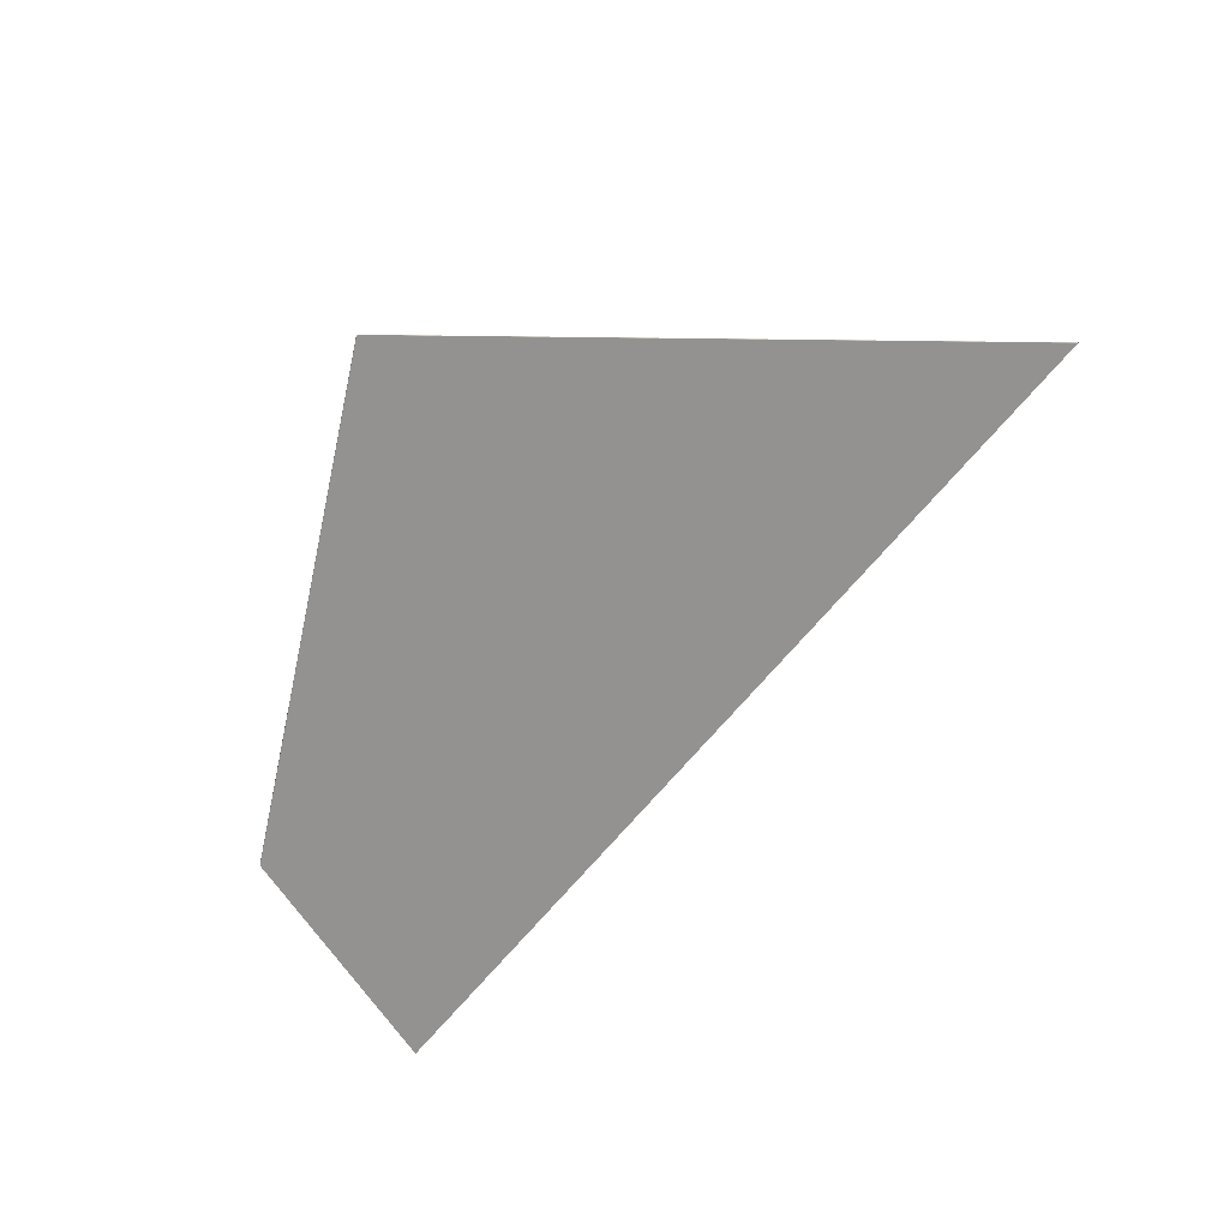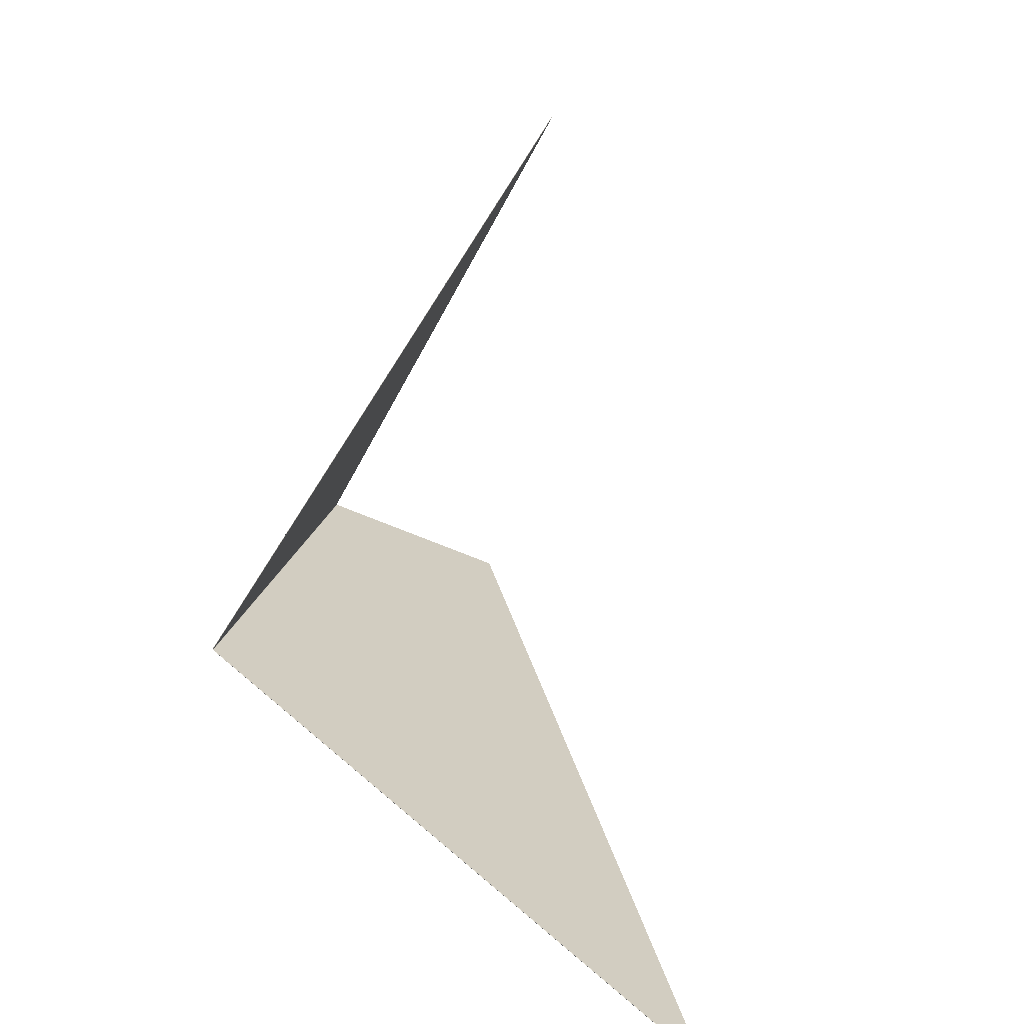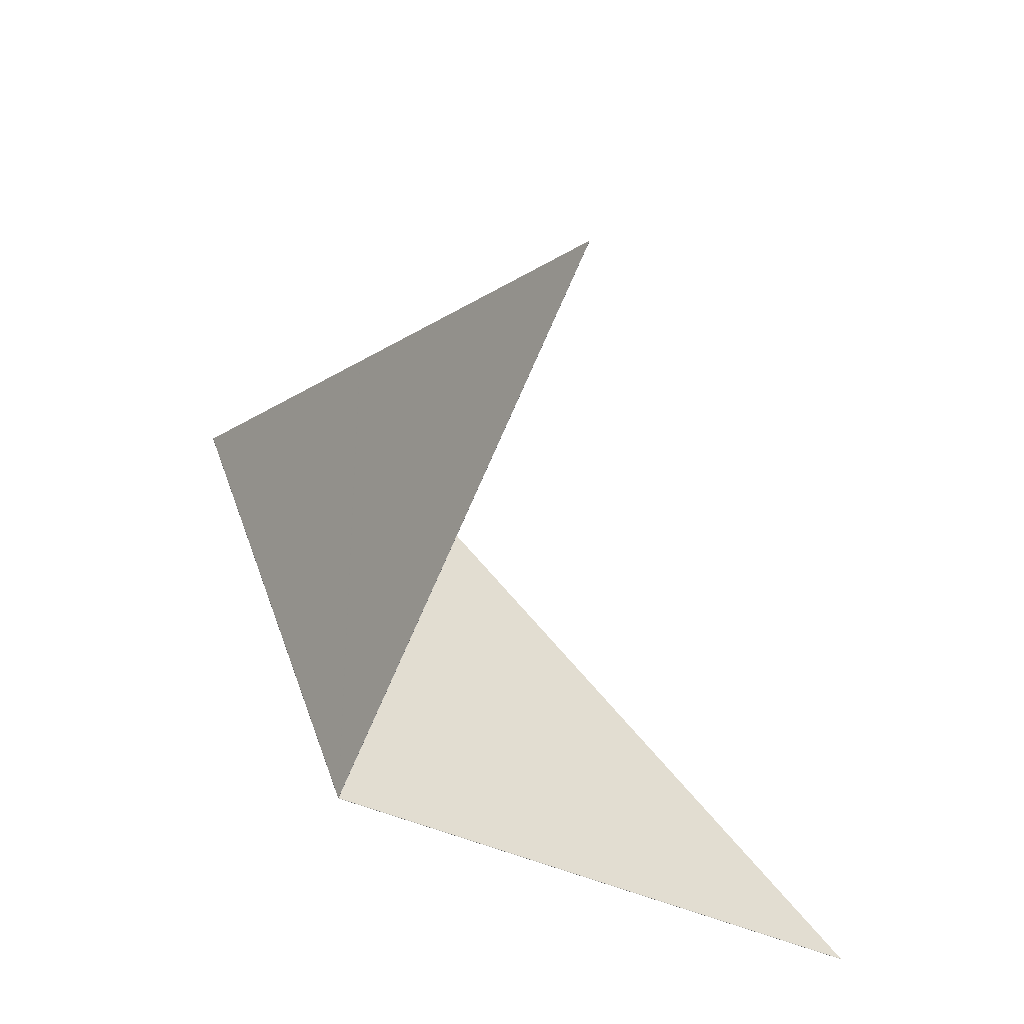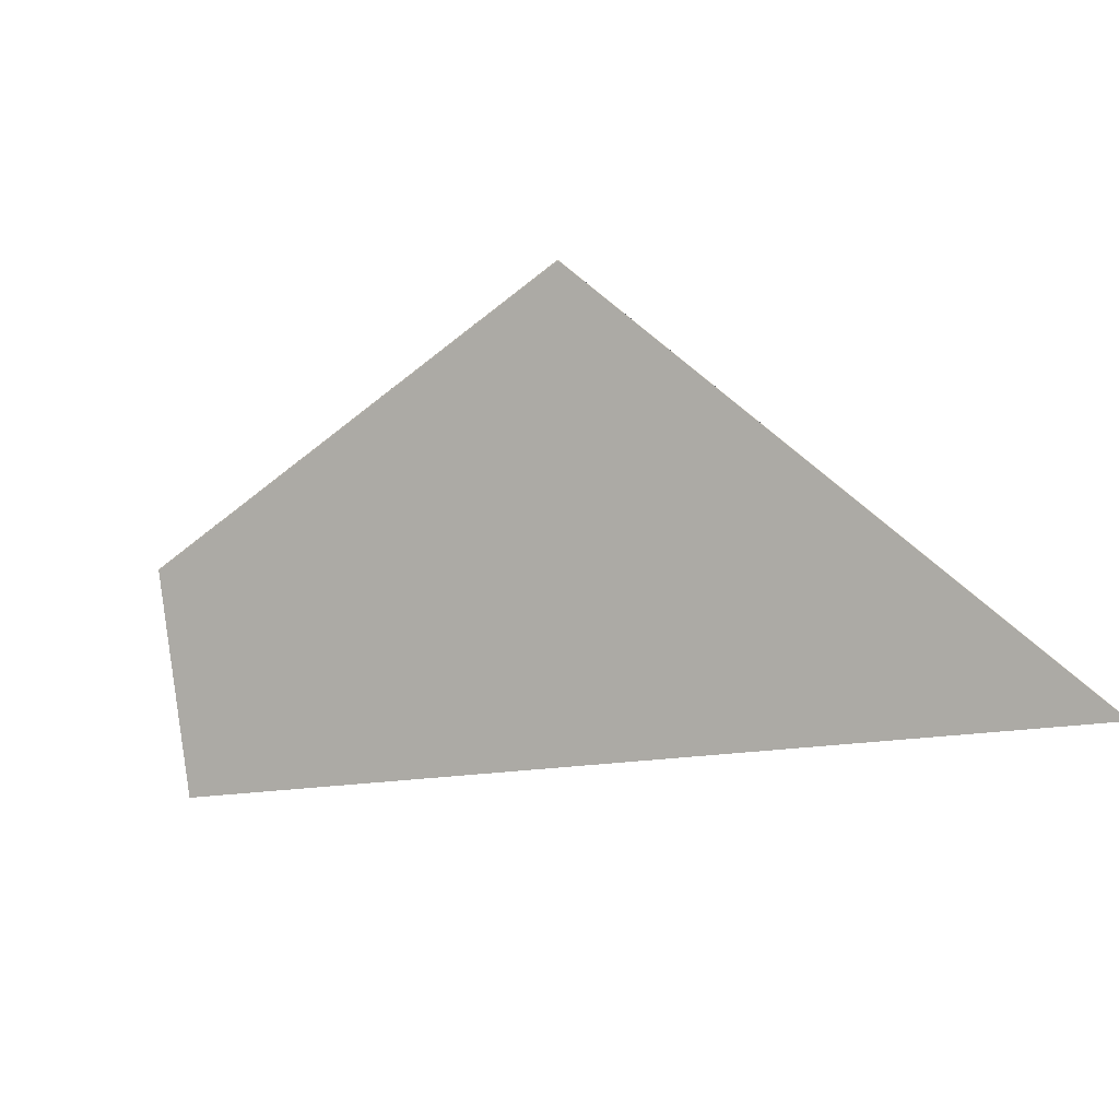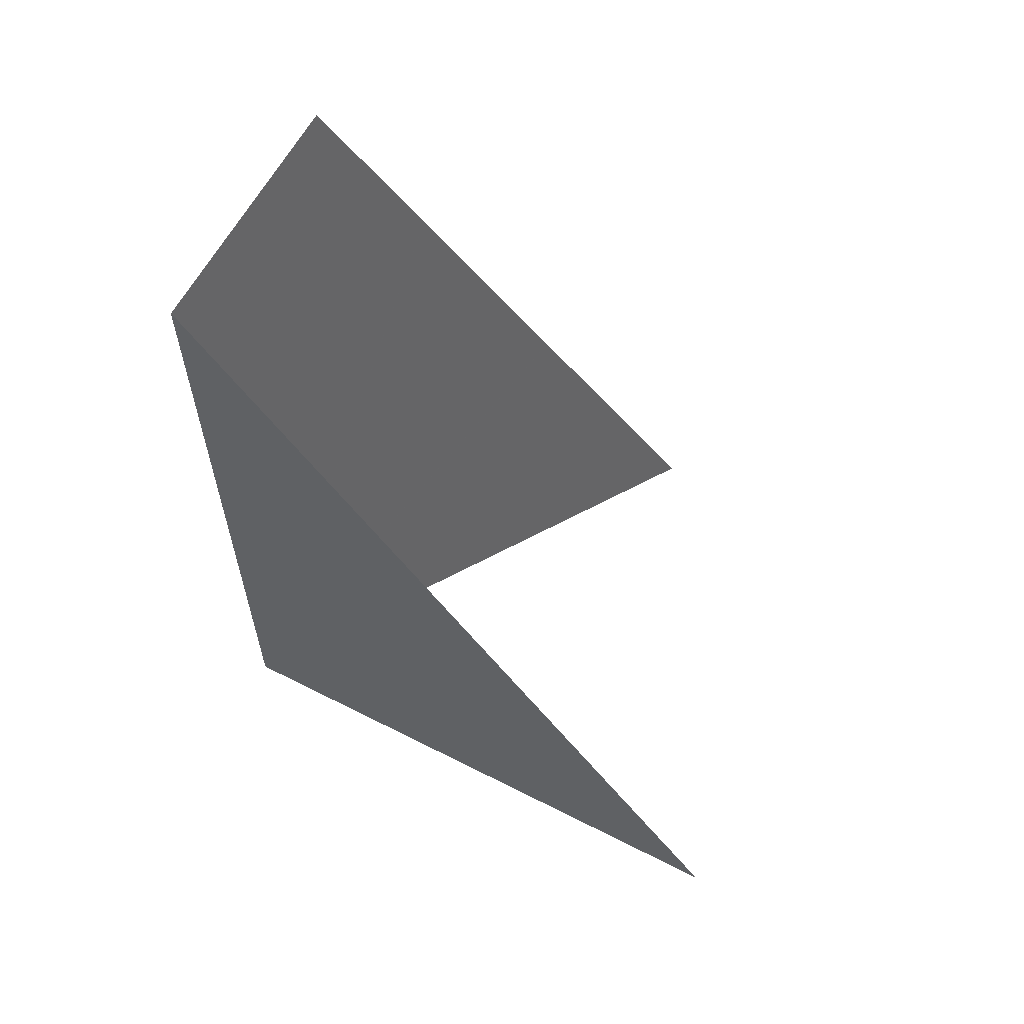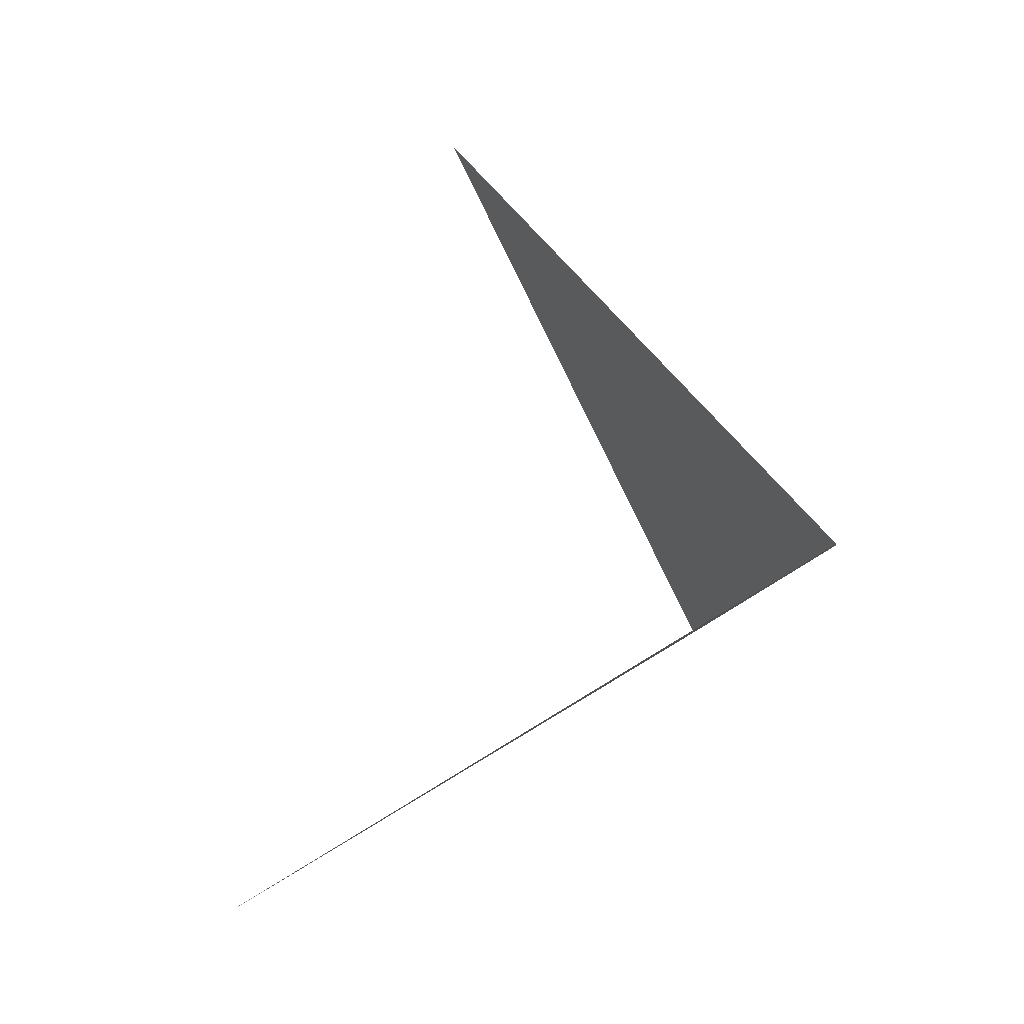
<metadata>
{"format":"obj","ext":"obj","renderer":"f3d","projection":"perspective","resolution":1024,"background":"white","views":[{"elev":-72.1,"azim":-5.3,"up":"+Z"},{"elev":13.3,"azim":16.8,"up":"+Z"},{"elev":47.9,"azim":-12.6,"up":"+Z"},{"elev":-62.8,"azim":-42.8,"up":"+Z"},{"elev":42.4,"azim":-13.4,"up":"+Y"},{"elev":-8.9,"azim":175.0,"up":"+Z"}]}
</metadata>
<code>
v 0.001082 0.005173 -0.01364
v 0.002279 0.003158 -0.01436
v 8.433e-06 -0.001774 -0.013
v 4.438e-06 -0.001772 -0.01299
v 3.493e-06 -0.001773 -0.01299
v 6.78e-06 -0.001773 -0.013
v 6.026e-06 -0.00177 -0.013
v 5.481e-06 -0.00177 -0.01299
v -0.0006423 0.003775 -0.0126
v -0.0006418 0.003777 -0.0126
v 0.002278 0.003159 -0.01436
v -0.0006409 0.003778 -0.01261
v 0.002277 0.003162 -0.01436
v 0.002277 0.003161 -0.01436
v 1.718e-06 -0.001784 -0.01299
v -0.0006396 0.003779 -0.01261
v 6.026e-06 -0.001768 -0.013
v 0.003908 0.0004161 -0.01535
v 1.058e-05 -0.001775 -0.013
v 1.294e-05 -0.00178 -0.013
v 1.295e-05 -0.001775 -0.013
v 0.002282 0.003153 -0.01437
v 1.393e-05 -0.001773 -0.013
v 1.254e-05 -0.001774 -0.013
v 0.003907 0.0004176 -0.01535
v 1.247e-05 -0.001777 -0.013
v 0.003909 0.0004132 -0.01535
v 0.002281 0.003154 -0.01437
v 0.003909 0.0004147 -0.01535
v 0.00228 0.003156 -0.01437
v 0.00596 -0.003042 -0.01658
v 0.003911 0.0004103 -0.01535
v 1.435e-05 -0.001782 -0.013
v 1.239e-05 -0.001785 -0.013
v 1.615e-05 -0.001783 -0.013
v 1.618e-05 -0.001783 -0.013
v 0.005959 -0.003042 -0.01659
v 0.00596 -0.00304 -0.01658
v 0.003912 0.0004089 -0.01535
v 1.422e-05 -0.001785 -0.013
v 0.00391 0.0004118 -0.01535
v 1.782e-05 -0.001783 -0.013
v 0.00596 -0.003039 -0.01658
v 1.091e-05 -0.001782 -0.01301
v 1.273e-05 -0.001783 -0.01301
v 1.286e-05 -0.001783 -0.01301
v 1.186e-05 -0.001785 -0.01301
v 9.498e-06 -0.00178 -0.013
v 0.005957 -0.00304 -0.01659
v 0.003906 0.0004132 -0.01535
v 0.005958 -0.003042 -0.01659
v 0.005956 -0.003039 -0.01659
v 1.438e-05 -0.001783 -0.01301
v 0.003909 0.0004089 -0.01535
v 0.003907 0.0004118 -0.01535
v 0.003908 0.0004103 -0.01535
v 0.003905 0.0004147 -0.01535
v 9.032e-06 -0.001777 -0.013
v 9.506e-06 -0.001775 -0.013
v 9.101e-06 -0.001774 -0.013
v 0.002278 0.003154 -0.01437
v 0.002277 0.003156 -0.01437
v 0.002276 0.003158 -0.01437
v 7.141e-06 -0.001775 -0.013
v 4.993e-06 -0.001774 -0.013
v 0.003904 0.0004161 -0.01535
v 0.003903 0.0004176 -0.01535
v 1.049e-05 -0.001773 -0.01301
v 0.002279 0.003153 -0.01437
v -0.0006487 0.003775 -0.0126
v 0.001079 0.005173 -0.01365
v 2.586e-06 -0.001768 -0.013
v 0.002273 0.003162 -0.01437
v -0.0006431 0.003779 -0.01261
v -0.0006476 0.003776 -0.01261
v -0.0006457 0.003777 -0.01261
v -2.956e-06 -0.001774 -0.01299
v 0.002275 0.003159 -0.01437
v -9.82e-07 -0.001772 -0.013
v 1.289e-06 -0.00177 -0.013
v 3.34e-06 -0.001773 -0.013
v 2.361e-06 -0.00177 -0.013
v 0.002274 0.003161 -0.01437
v -0.000649 0.003774 -0.0126
v 0.001108 0.00228 -0.01018
v 8.168e-08 -0.001776 -0.01298
v -1.039e-06 -0.001774 -0.01298
v 0.001105 0.002282 -0.01019
v -1.692e-06 -0.00177 -0.01298
v -0.0006467 0.003772 -0.01259
v -1.745e-06 -0.001772 -0.01298
v -2.365e-06 -0.001772 -0.01298
v 0.001106 0.002281 -0.01019
v -3.218e-06 -0.001773 -0.01299
v 0.001107 0.00228 -0.01019
v -0.0006483 0.003773 -0.0126
v 0.003321 0.0003985 -0.007146
v 0.003322 0.0003976 -0.007146
v 0.003324 0.0003974 -0.007147
v 0.001109 0.002279 -0.01018
v 5.445e-06 -0.00178 -0.01298
v 3.566e-06 -0.001779 -0.01298
v 3.073e-06 -0.001778 -0.01298
v 0.003319 0.0003994 -0.007147
v 3.525e-06 -0.001776 -0.01298
v 0.001111 0.002277 -0.01018
v 2.702e-06 -0.001777 -0.01298
v 1.471e-06 -0.001777 -0.01298
v 0.00111 0.002278 -0.01018
v 0.001116 0.002279 -0.01018
v 0.001115 0.00228 -0.01019
v 0.001114 0.00228 -0.01019
v 0.003326 0.0003981 -0.007148
v 5.674e-06 -0.001775 -0.01298
v 7.063e-06 -0.001776 -0.01298
v 8.276e-06 -0.001776 -0.01298
v 8.455e-06 -0.001777 -0.01298
v 7.401e-06 -0.001779 -0.01298
v 0.001117 0.002278 -0.01018
v 9.117e-06 -0.001775 -0.01298
v 0.003325 0.0004003 -0.007151
v 0.003326 0.0003993 -0.00715
v -0.0006419 0.003773 -0.0126
v -0.0006423 0.003774 -0.0126
v 0.001113 0.002281 -0.01019
v 3.327e-06 -0.001772 -0.01299
v 3.665e-06 -0.001771 -0.01299
v 3.985e-06 -0.001771 -0.01299
v 4.553e-06 -0.001773 -0.01299
v 0.001112 0.002282 -0.01019
v 0.001111 0.002283 -0.01019
v -0.0006411 0.003773 -0.0126
v 3.9e-06 -0.001769 -0.01299
o Decagon_web
f 7 15 17
f 3 2 11 6
f 6 11 14 7
f 8 15 4
f 17 15 8
f 13 1 17
f 1 16 17
f 7 14 13 17
f 4 15 5
f 6 15 7
f 3 15 6
f 17 16 12 8
f 8 12 10 4
f 4 10 9 5
f 26 15 21
f 20 27 29 26
f 26 29 18 21
f 21 18 25 23
f 25 22 23
f 21 15 23
f 23 22 28 24
f 20 15 26
f 24 28 30 19
f 19 30 2 3
f 23 15 24
f 19 15 3
f 24 15 19
f 33 41 27 20
f 36 15 42
f 42 15 35
f 43 39 42
f 35 32 41 33
f 36 38 43 42
f 40 31 38 36
f 34 37 31 40
f 35 15 33
f 40 15 36
f 34 15 40
f 33 15 20
f 42 39 32 35
f 47 51 37 34
f 46 15 47
f 54 52 53
f 46 49 51 47
f 45 56 54 53
f 44 55 56 45
f 48 50 55 44
f 48 15 44
f 47 15 34
f 44 15 45
f 45 15 53
f 53 52 49 46
f 53 15 46
f 65 15 64
f 69 67 68
f 64 15 60
f 60 15 68
f 68 15 59
f 58 57 50 48
f 59 66 57 58
f 60 61 69 68
f 58 15 48
f 64 62 61 60
f 65 63 62 64
f 59 15 58
f 68 67 66 59
f 80 76 74 72
f 79 75 76 80
f 77 70 75 79
f 77 15 79
f 81 15 65
f 81 78 63 65
f 82 83 78 81
f 82 15 81
f 72 15 82
f 79 15 80
f 80 15 72
f 74 71 72
f 71 73 72
f 72 73 83 82
f 94 84 70 77
f 92 96 84 94
f 91 93 88 89
f 87 95 93 91
f 86 85 95 87
f 94 15 77
f 86 15 87
f 87 15 91
f 91 15 89
f 92 15 94
f 88 90 89
f 89 90 96 92
f 89 15 92
f 108 15 86
f 107 15 108
f 105 15 107
f 103 15 105
f 102 15 103
f 101 15 102
f 108 100 85 86
f 107 109 100 108
f 103 97 104 105
f 104 106 105
f 102 98 97 103
f 101 99 98 102
f 105 106 109 107
f 118 15 101
f 117 15 118
f 120 15 117
f 116 15 120
f 115 15 116
f 114 15 115
f 118 113 99 101
f 117 122 113 118
f 119 121 120
f 116 110 119 120
f 115 111 110 116
f 114 112 111 115
f 120 121 122 117
f 129 15 114
f 128 15 129
f 133 15 128
f 127 15 133
f 126 15 127
f 5 15 126
f 129 125 112 114
f 132 131 133
f 128 130 125 129
f 127 123 132 133
f 126 124 123 127
f 5 9 124 126
f 133 131 130 128

</code>
